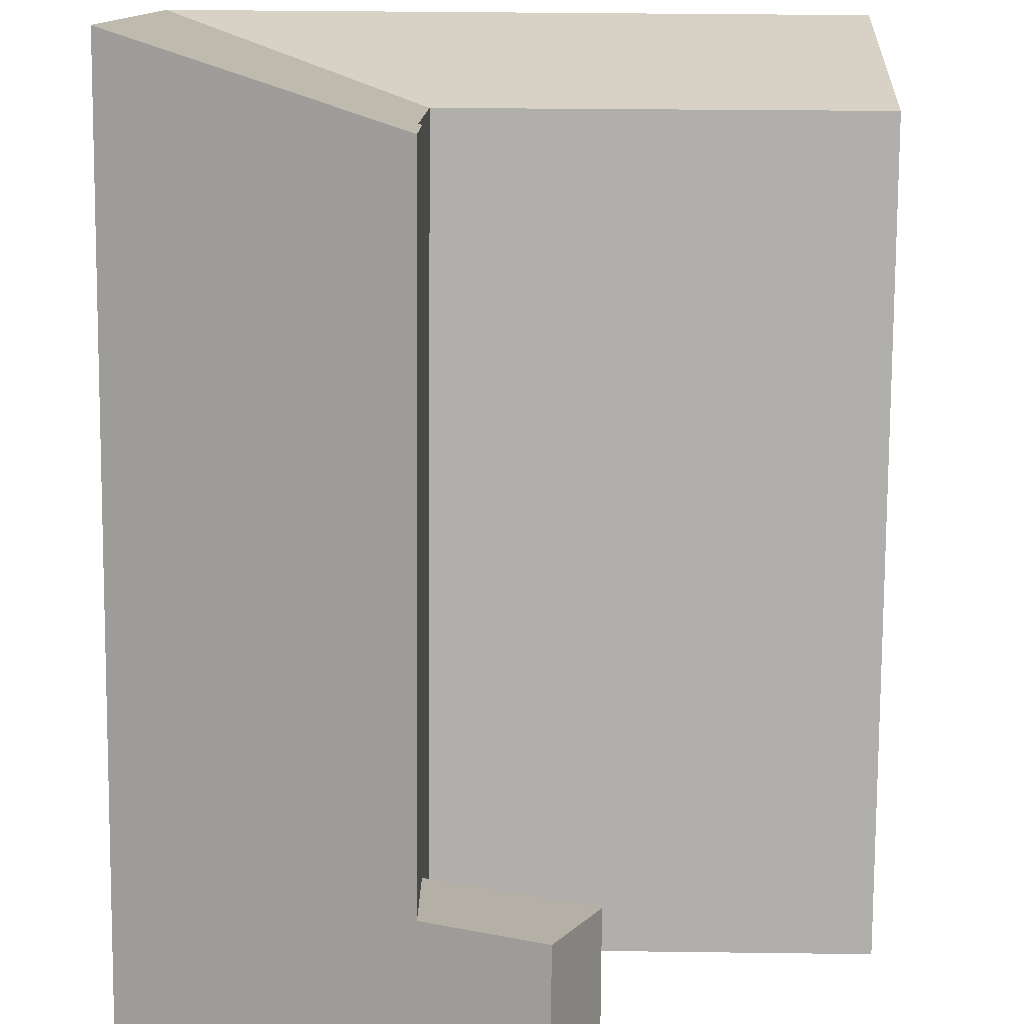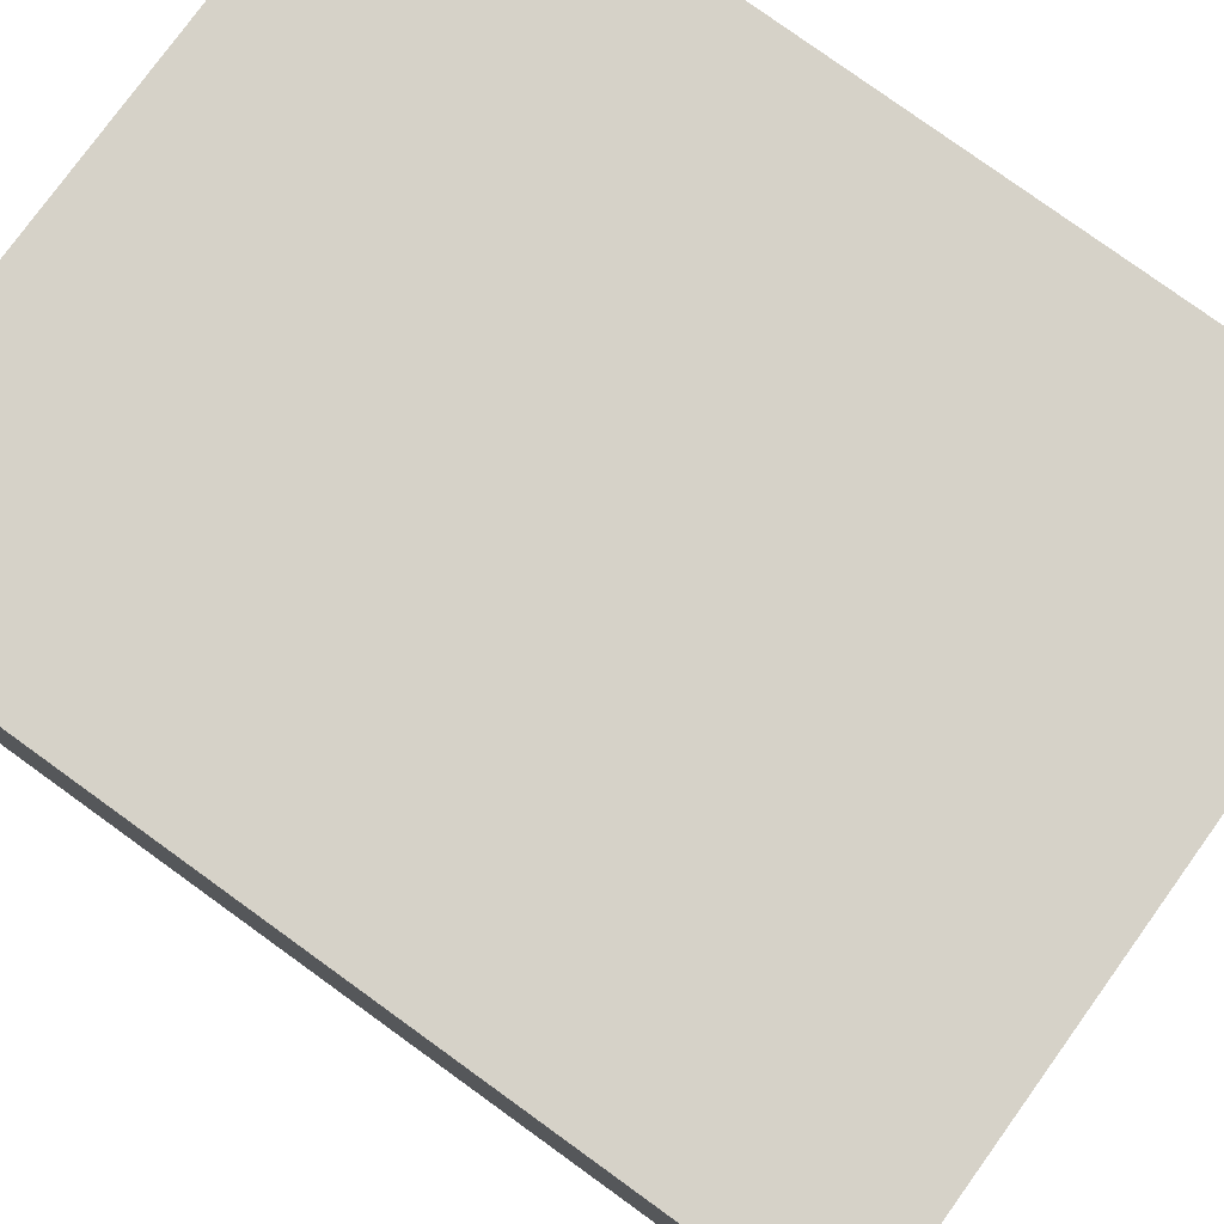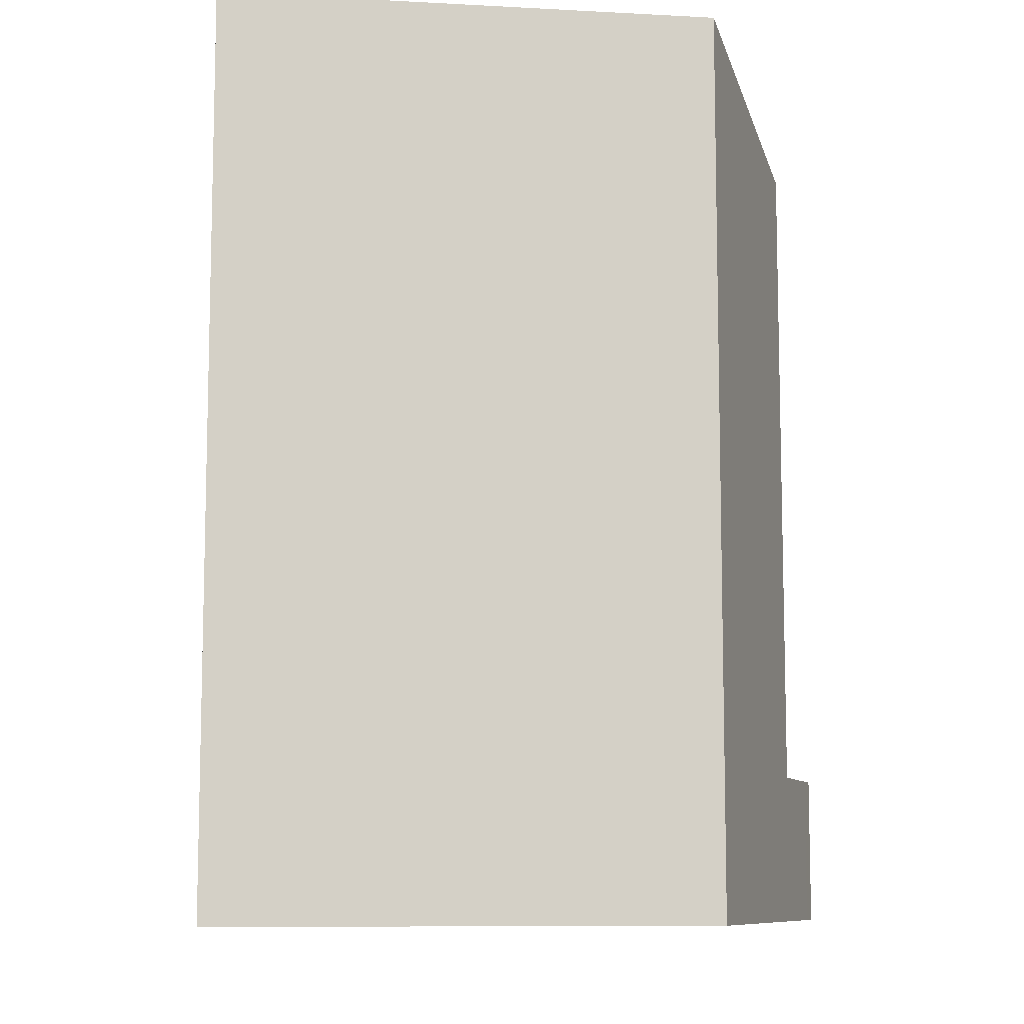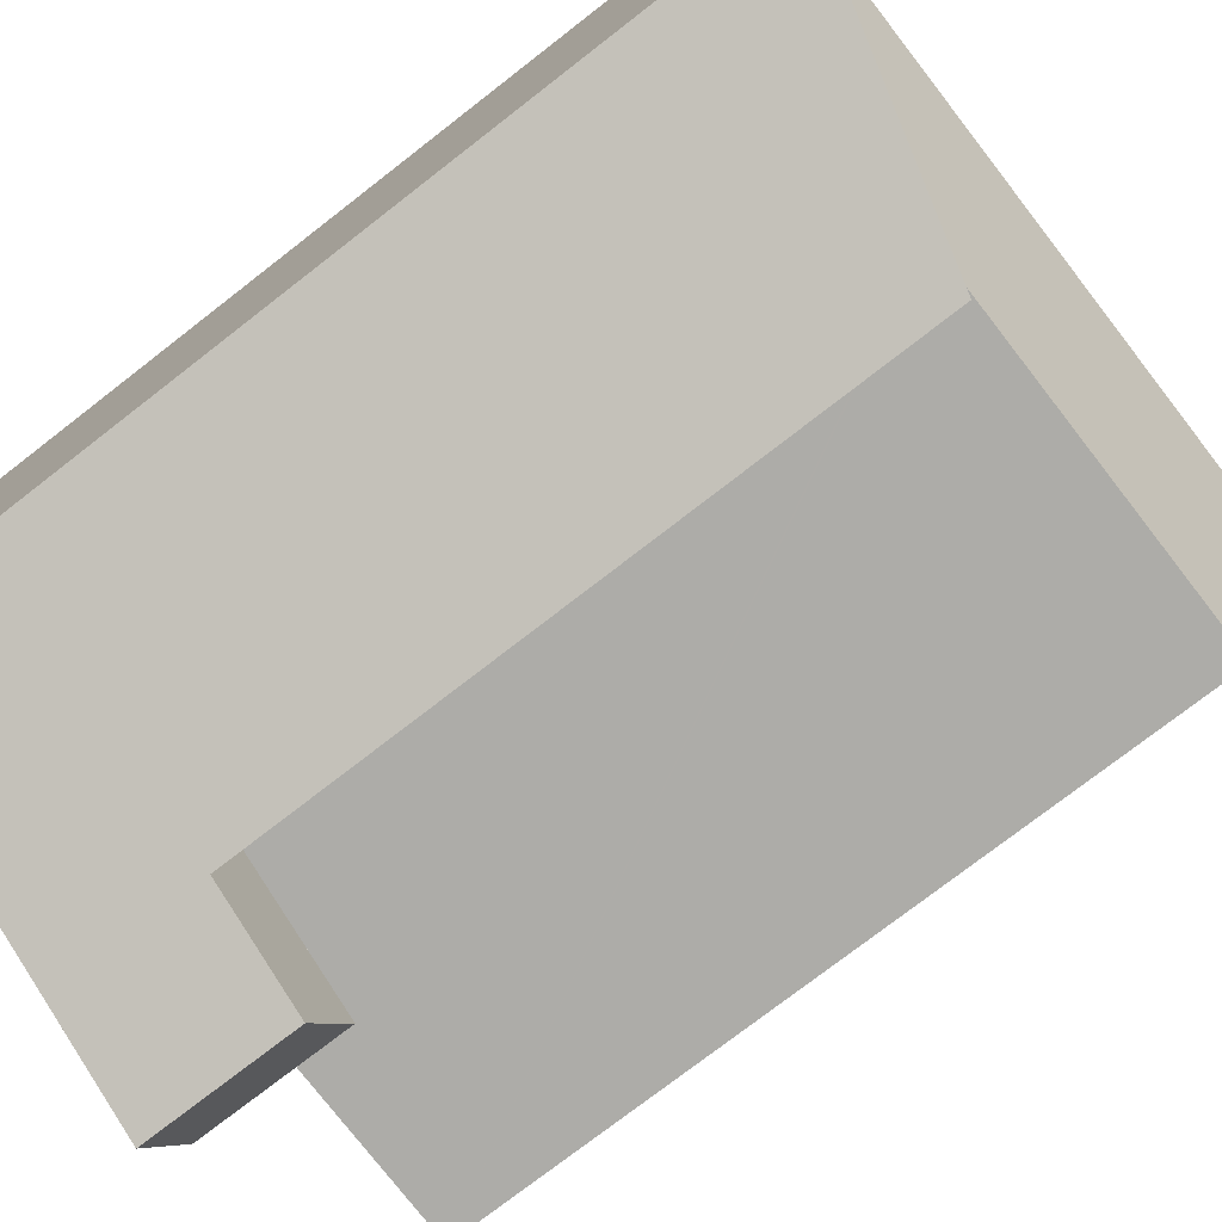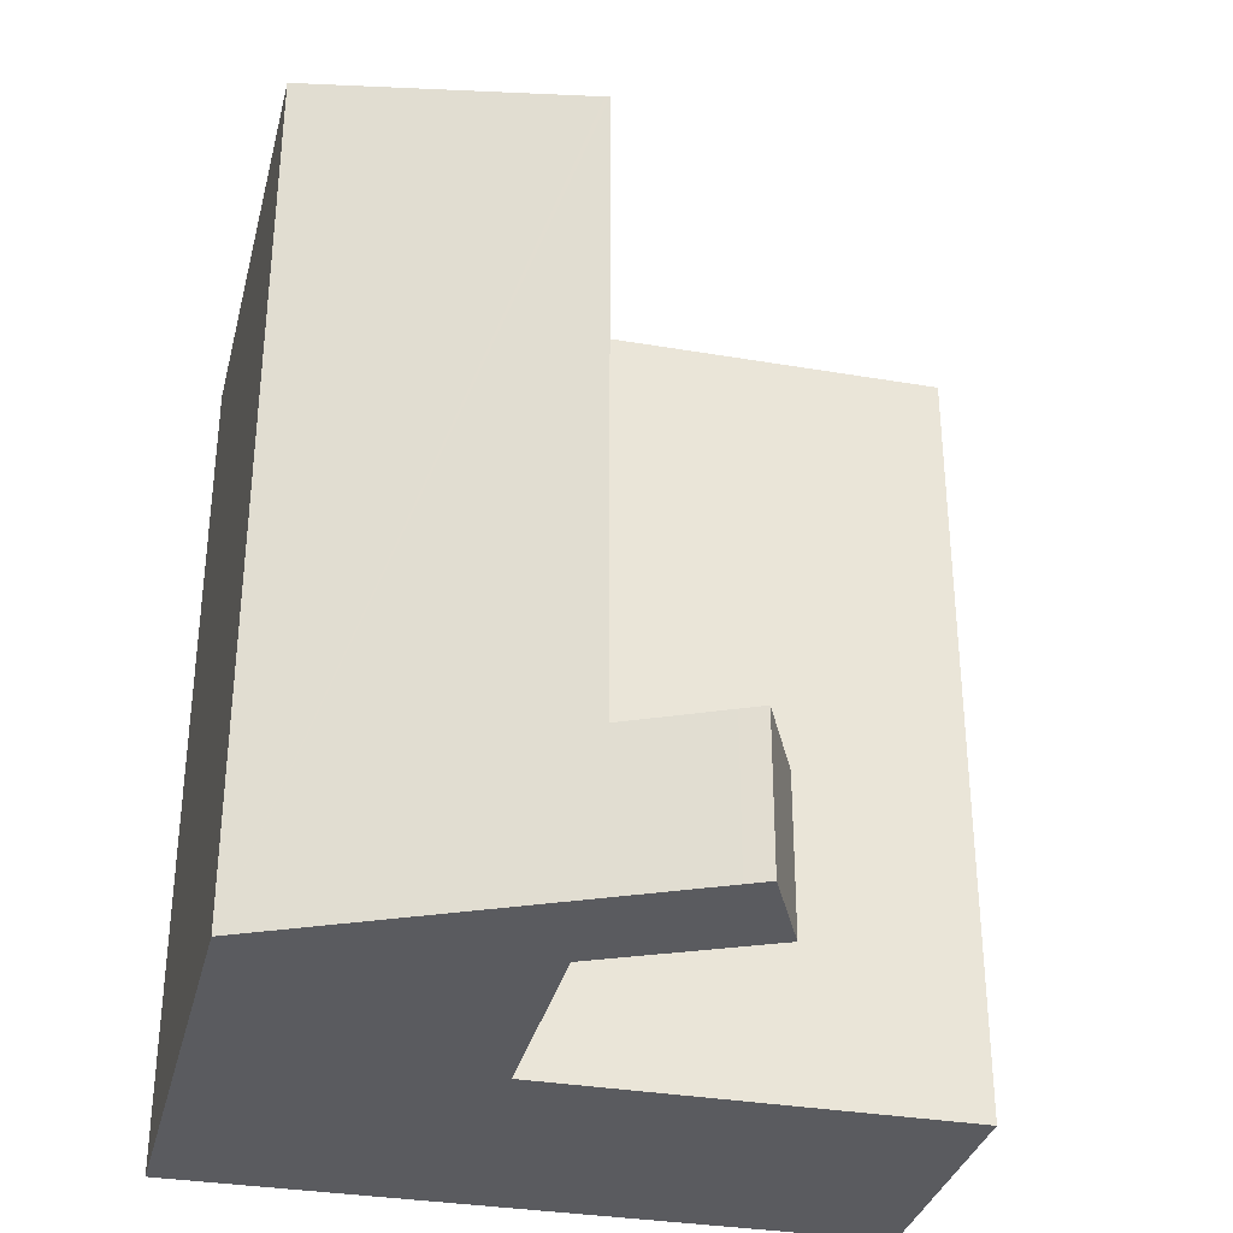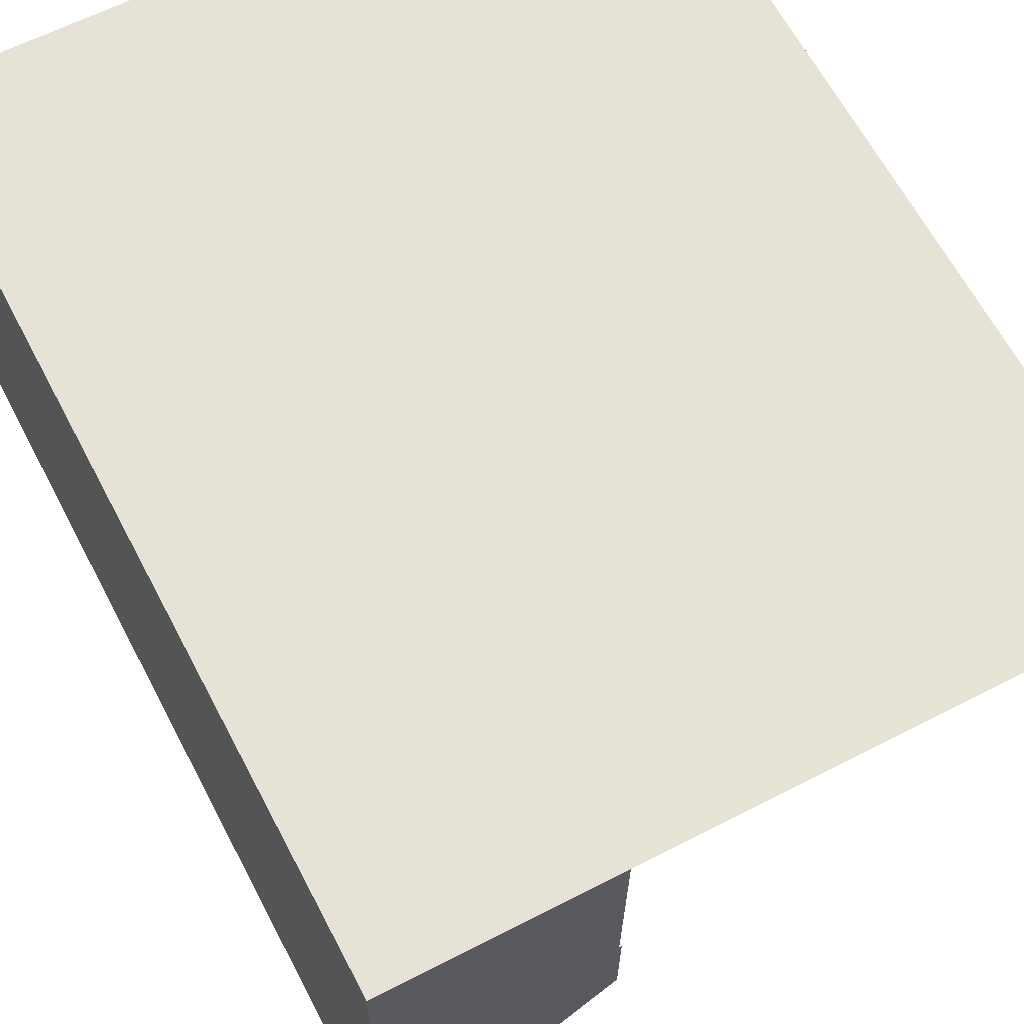
<metadata>
{"format":"obj","ext":"obj","renderer":"f3d","projection":"perspective","resolution":1024,"background":"white","views":[{"elev":-78.3,"azim":179.6,"up":"+Z"},{"elev":79.3,"azim":125.8,"up":"+Z"},{"elev":-9.2,"azim":81.5,"up":"+Y"},{"elev":-76.0,"azim":127.8,"up":"+Z"},{"elev":-33.4,"azim":165.8,"up":"+Y"},{"elev":64.3,"azim":152.3,"up":"+Z"}]}
</metadata>
<code>
v  9.454 -1.2e-17 0.196
v  9.538 3.719e-16 -6.074
v  9.539 3.744e-16 -6.115
v  0 0 0
v  9.495 3.72e-16 -6.075
v  0.072 3.235e-16 -5.283
v  0.084 3.81e-16 -6.222
v  15.62 3.667e-16 -5.989
v  15.58 -1.978e-17 0.323
v  15.65 6.417e-16 -10.48
v  9.634 8.222e-16 -13.43
v  9.602 6.75e-16 -11.02
v  9.528 6.772e-16 -11.06
v  9.544 8.249e-16 -13.47
v  6.086 7.78e-16 -12.71
v  7.551 8.846e-16 -14.45
v  7.059 8.993e-16 -14.69
v  0 19.58 1.199e-15
v  9.454 19.58 0.196
v  15.58 19.58 0.323
v  9.495 17.84 -6.075
v  0.084 17.86 -6.222
v  9.538 17.84 -6.074
v  0.072 18.11 -5.283
v  15.62 19.58 -5.989
v  15.65 19.58 -10.48
v  9.634 17.86 -13.43
v  9.544 17.83 -13.47
v  9.544 3.33 -13.47
v  7.551 3.33 -14.45
v  7.059 3.33 -14.69
v  6.086 3.33 -12.71
v  9.528 3.33 -11.06
v  9.602 17.85 -11.02
v  9.528 17.83 -11.06
v  9.539 17.84 -6.115
g defaultobject
f 1 2 3
f 2 1 4
f 2 4 5
f 5 4 6
f 5 6 7
f 1 8 9
f 8 1 10
f 10 1 3
f 10 3 11
f 11 3 12
f 11 12 13
f 11 13 14
f 14 13 15
f 14 15 16
f 16 15 17
f 1 18 4
f 18 1 9
f 18 9 19
f 19 9 20
f 21 7 22
f 7 21 23
f 7 23 5
f 5 23 2
f 24 7 6
f 7 24 22
f 8 20 9
f 20 8 25
f 25 8 10
f 25 10 26
f 10 27 26
f 27 10 28
f 28 10 29
f 29 10 30
f 30 10 16
f 16 10 11
f 16 11 14
f 31 16 17
f 16 31 30
f 13 32 15
f 32 13 12
f 32 12 33
f 33 12 34
f 33 34 35
f 23 3 2
f 3 23 36
f 3 36 12
f 12 36 34
f 35 27 28
f 27 35 26
f 26 35 34
f 26 34 36
f 26 36 25
f 25 36 23
f 25 23 20
f 18 6 4
f 6 18 24
f 32 17 15
f 17 32 31
f 29 32 33
f 32 29 30
f 32 30 31
f 23 19 20
f 19 23 18
f 18 23 24
f 24 23 22
f 22 23 21
f 35 29 33
f 29 35 28

</code>
